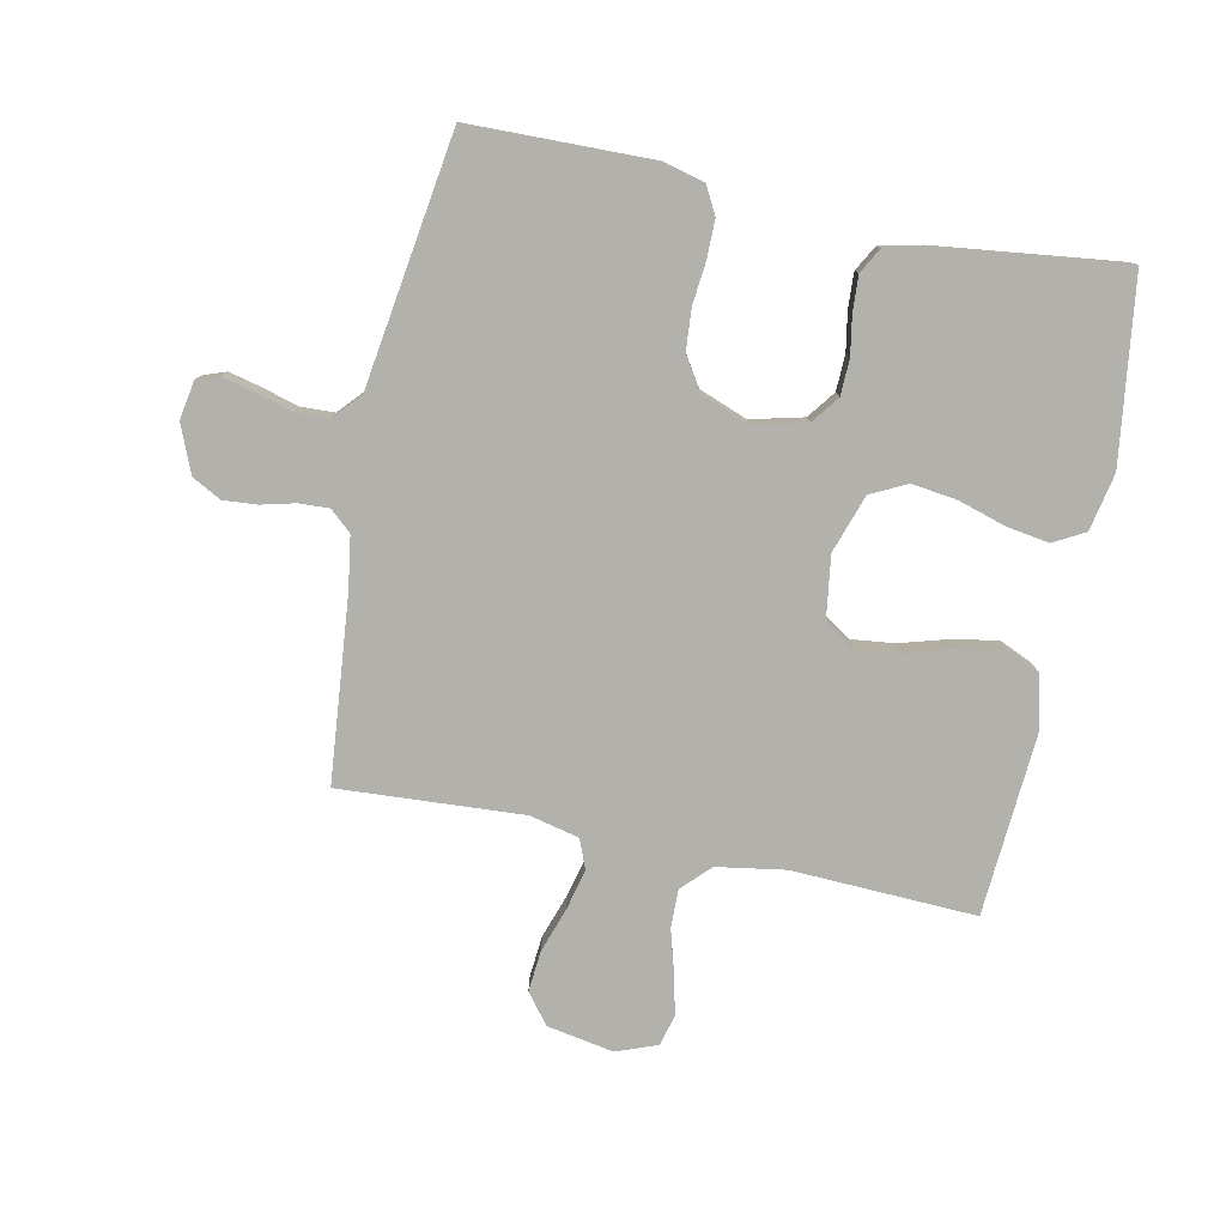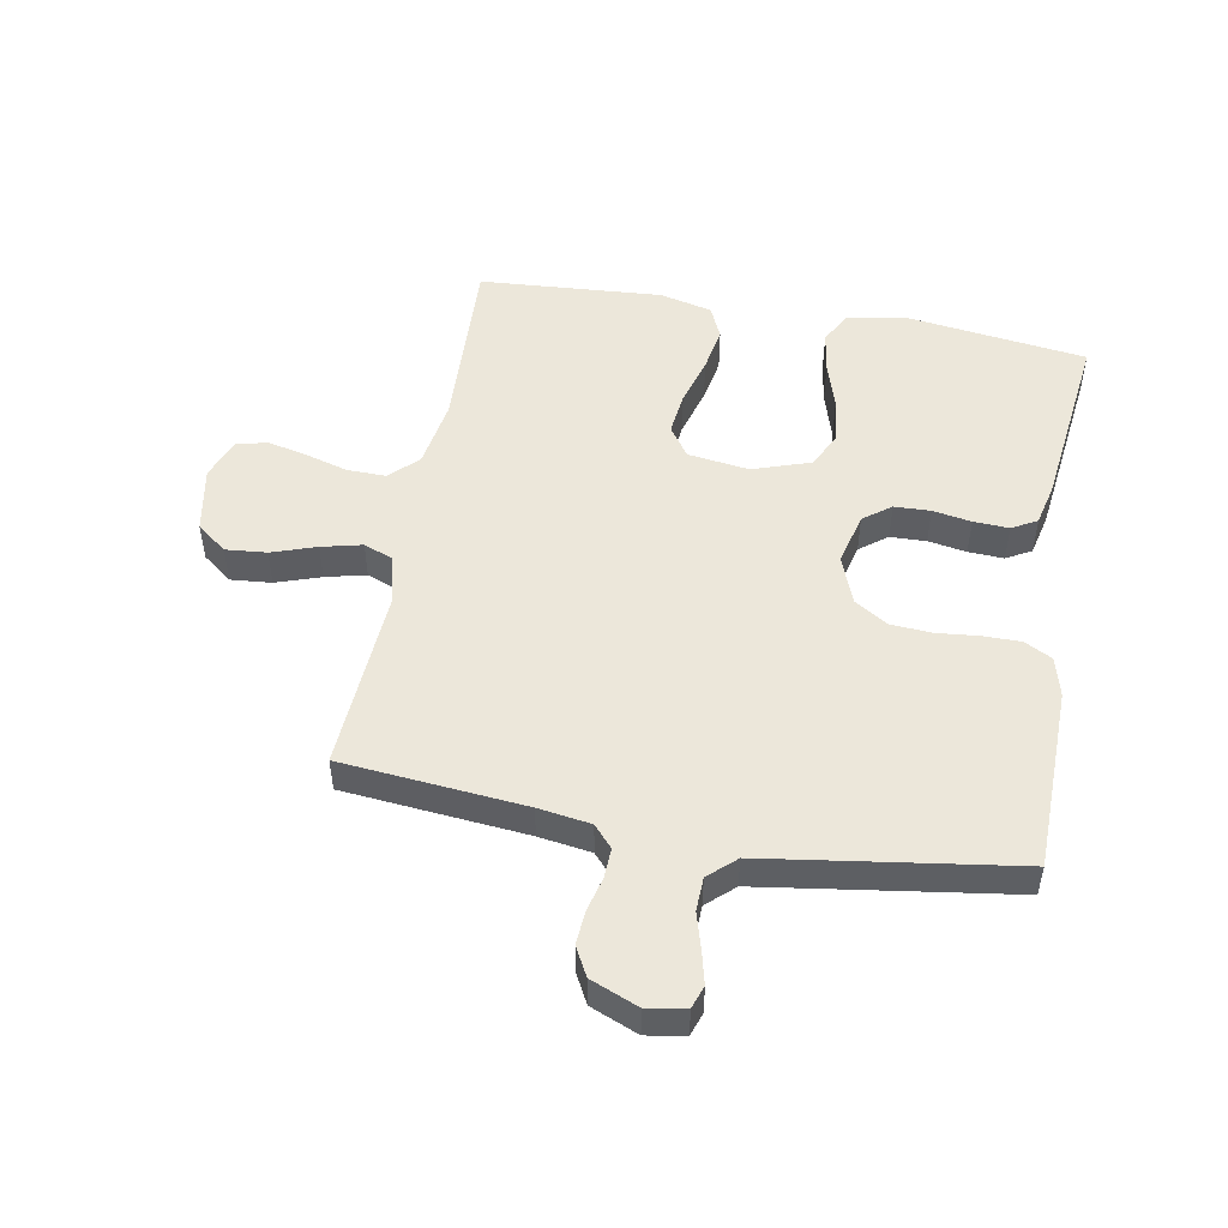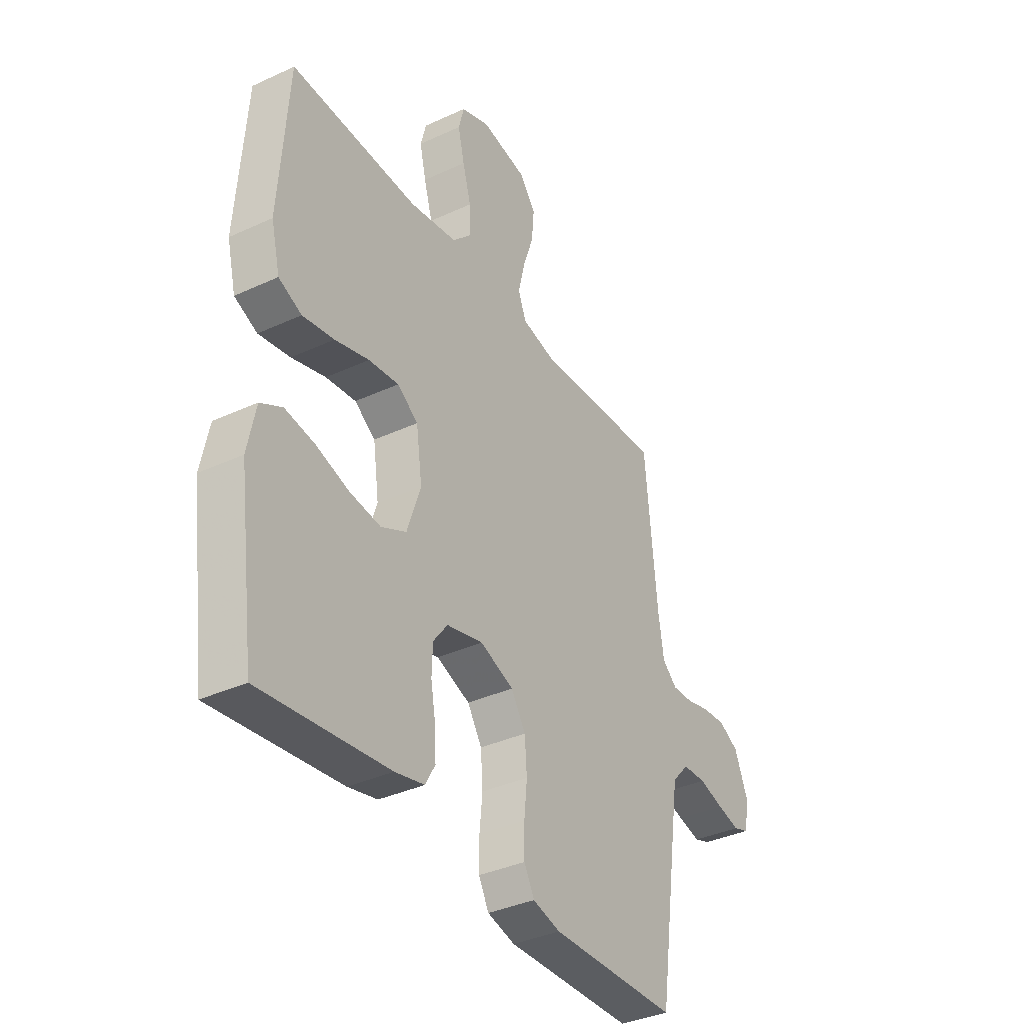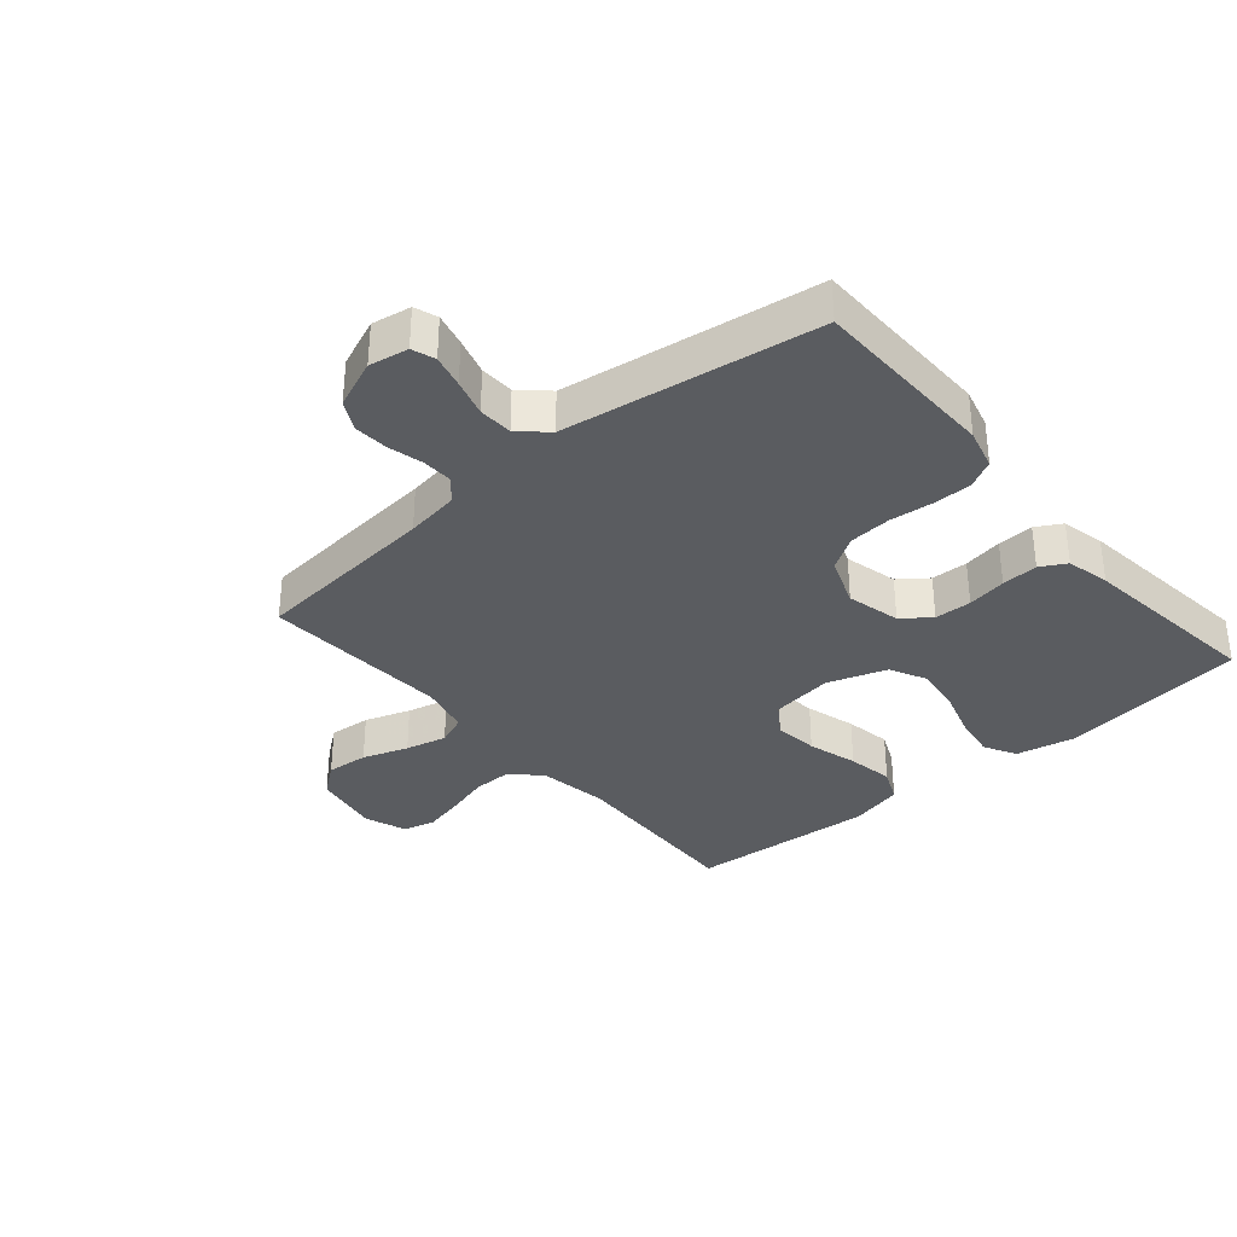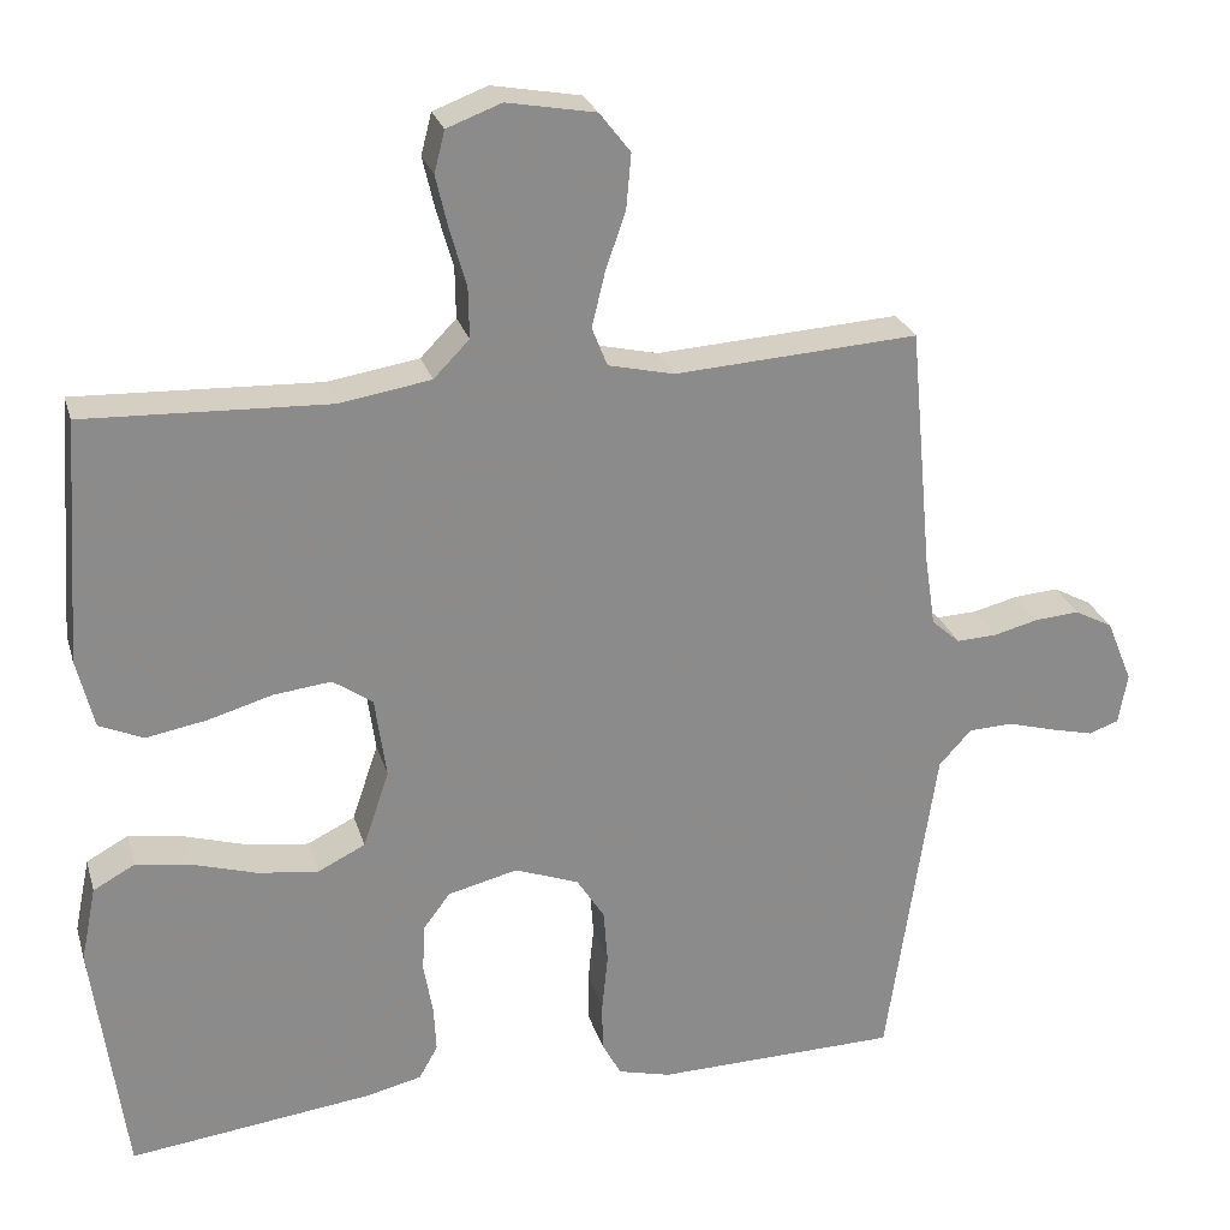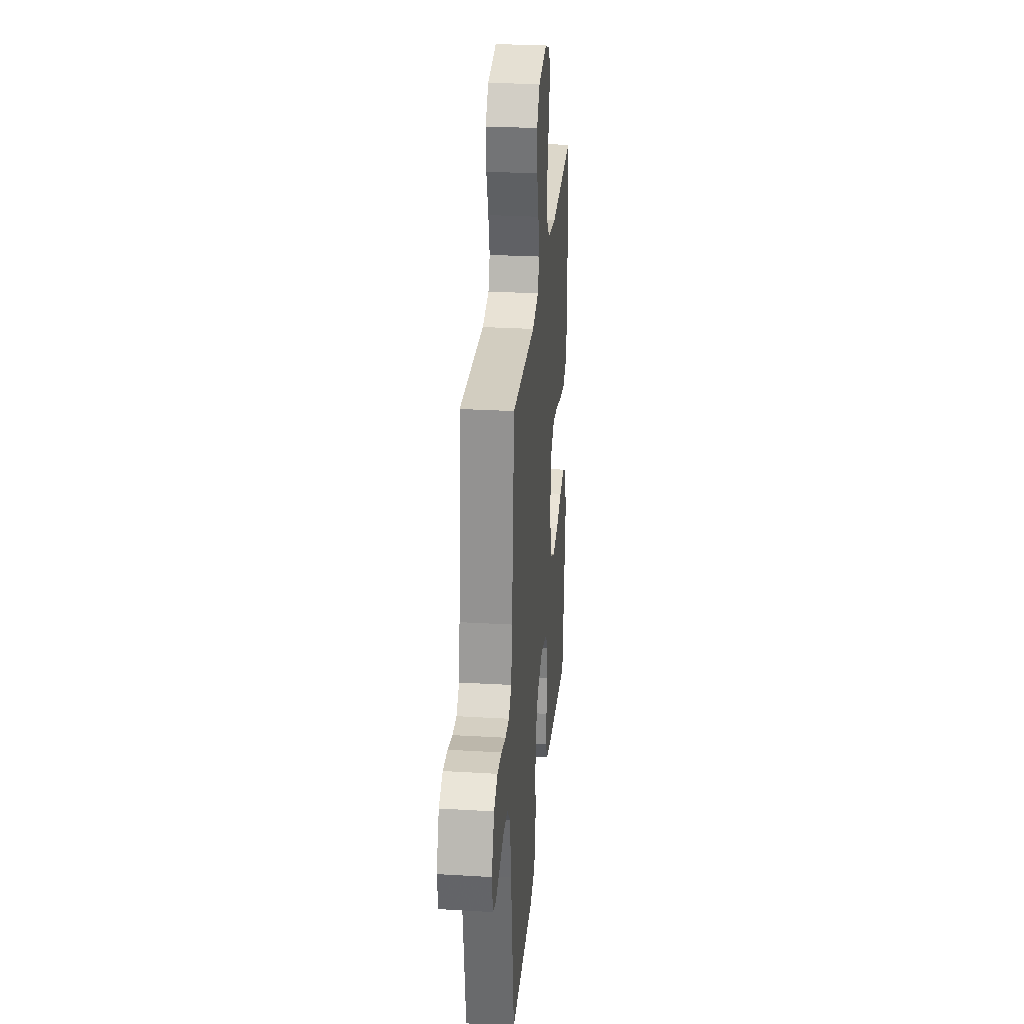
<metadata>
{"format":"obj","ext":"obj","renderer":"f3d","projection":"perspective","resolution":1024,"background":"white","views":[{"elev":-78.9,"azim":168.4,"up":"+Y"},{"elev":50.3,"azim":100.3,"up":"+Y"},{"elev":-36.6,"azim":-59.0,"up":"+Z"},{"elev":-34.3,"azim":130.4,"up":"+Y"},{"elev":26.0,"azim":-15.3,"up":"+Z"},{"elev":28.1,"azim":95.1,"up":"+Z"}]}
</metadata>
<code>
v -0.5 0.07 0.5
v -0.2 0.07 0.487
v -0.088 0.07 0.505
v -0.044 0.07 0.55
v -0.045 0.07 0.613
v -0.065 0.07 0.683
v -0.08 0.07 0.748
v -0.067 0.07 0.799
v 0 0.07 0.824
v 0.109 0.07 0.804
v 0.147 0.07 0.755
v 0.141 0.07 0.688
v 0.116 0.07 0.615
v 0.1 0.07 0.549
v 0.119 0.07 0.501
v 0.2 0.07 0.482
v 0.5 0.07 0.5
v 0.528 0.07 0.2
v 0.541 0.07 0.114
v 0.576 0.07 0.083
v 0.625 0.07 0.085
v 0.681 0.07 0.099
v 0.736 0.07 0.103
v 0.783 0.07 0.078
v 0.815 0.07 0
v 0.804 0.07 -0.063
v 0.767 0.07 -0.076
v 0.714 0.07 -0.063
v 0.655 0.07 -0.046
v 0.6 0.07 -0.048
v 0.56 0.07 -0.092
v 0.544 0.07 -0.2
v 0.5 0.07 -0.5
v 0.2 0.07 -0.505
v 0.135 0.07 -0.488
v 0.111 0.07 -0.443
v 0.111 0.07 -0.381
v 0.118 0.07 -0.312
v 0.113 0.07 -0.245
v 0.079 0.07 -0.191
v 0 0.07 -0.161
v -0.086 0.07 -0.182
v -0.12 0.07 -0.227
v -0.122 0.07 -0.286
v -0.111 0.07 -0.349
v -0.108 0.07 -0.407
v -0.131 0.07 -0.448
v -0.2 0.07 -0.464
v -0.5 0.07 -0.5
v -0.54 0.07 -0.2
v -0.521 0.07 -0.107
v -0.47 0.07 -0.079
v -0.401 0.07 -0.09
v -0.323 0.07 -0.114
v -0.249 0.07 -0.124
v -0.19 0.07 -0.095
v -0.158 0.07 0
v -0.172 0.07 0.1
v -0.221 0.07 0.134
v -0.292 0.07 0.126
v -0.372 0.07 0.103
v -0.446 0.07 0.09
v -0.5 0.07 0.114
v -0.521 0.07 0.2
v -0.5 0 0.5
v -0.2 0 0.487
v -0.088 0 0.505
v -0.044 0 0.55
v -0.045 0 0.613
v -0.065 0 0.683
v -0.08 0 0.748
v -0.067 0 0.799
v 0 0 0.824
v 0.109 0 0.804
v 0.147 0 0.755
v 0.141 0 0.688
v 0.116 0 0.615
v 0.1 0 0.549
v 0.119 0 0.501
v 0.2 0 0.482
v 0.5 0 0.5
v 0.528 0 0.2
v 0.541 0 0.114
v 0.576 0 0.083
v 0.625 0 0.085
v 0.681 0 0.099
v 0.736 0 0.103
v 0.783 0 0.078
v 0.815 0 0
v 0.804 0 -0.063
v 0.767 0 -0.076
v 0.714 0 -0.063
v 0.655 0 -0.046
v 0.6 0 -0.048
v 0.56 0 -0.092
v 0.544 0 -0.2
v 0.5 0 -0.5
v 0.2 0 -0.505
v 0.135 0 -0.488
v 0.111 0 -0.443
v 0.111 0 -0.381
v 0.118 0 -0.312
v 0.113 0 -0.245
v 0.079 0 -0.191
v 0 0 -0.161
v -0.086 0 -0.182
v -0.12 0 -0.227
v -0.122 0 -0.286
v -0.111 0 -0.349
v -0.108 0 -0.407
v -0.131 0 -0.448
v -0.2 0 -0.464
v -0.5 0 -0.5
v -0.54 0 -0.2
v -0.521 0 -0.107
v -0.47 0 -0.079
v -0.401 0 -0.09
v -0.323 0 -0.114
v -0.249 0 -0.124
v -0.19 0 -0.095
v -0.158 0 0
v -0.172 0 0.1
v -0.221 0 0.134
v -0.292 0 0.126
v -0.372 0 0.103
v -0.446 0 0.09
v -0.5 0 0.114
v -0.521 0 0.2
f 64 1 2
f 63 64 2
f 62 63 2
f 61 62 2
f 60 61 2
f 59 60 2 3
f 58 59 3 4
f 57 58 4
f 52 53 54
f 51 52 54
f 50 51 54
f 49 50 54
f 48 49 54
f 47 48 54
f 46 47 54
f 45 46 54
f 44 45 54
f 43 44 54 55
f 42 43 55 56
f 36 37 38
f 35 36 38
f 34 35 38
f 33 34 38
f 32 33 38
f 31 32 38 39
f 30 31 39 40
f 27 28 29
f 26 27 29
f 25 26 29
f 24 25 29
f 23 24 29
f 22 23 29
f 21 22 29
f 20 21 29 30
f 30 40 41
f 20 30 41
f 19 20 41
f 16 17 18
f 42 56 57
f 41 42 57
f 19 41 57
f 18 19 57
f 16 18 57
f 15 16 57
f 11 12 13
f 10 11 13
f 9 10 13
f 8 9 13
f 7 8 13
f 6 7 13
f 5 6 13
f 14 15 57 4
f 4 5 13 14
f 66 65 128
f 66 128 127
f 66 127 126
f 66 126 125
f 66 125 124
f 67 66 124 123
f 68 67 123 122
f 68 122 121
f 118 117 116
f 118 116 115
f 118 115 114
f 118 114 113
f 118 113 112
f 118 112 111
f 118 111 110
f 118 110 109
f 118 109 108
f 119 118 108 107
f 120 119 107 106
f 102 101 100
f 102 100 99
f 102 99 98
f 102 98 97
f 102 97 96
f 103 102 96 95
f 104 103 95 94
f 93 92 91
f 93 91 90
f 93 90 89
f 93 89 88
f 93 88 87
f 93 87 86
f 93 86 85
f 94 93 85 84
f 105 104 94
f 105 94 84
f 105 84 83
f 82 81 80
f 121 120 106
f 121 106 105
f 121 105 83
f 121 83 82
f 121 82 80
f 121 80 79
f 77 76 75
f 77 75 74
f 77 74 73
f 77 73 72
f 77 72 71
f 77 71 70
f 77 70 69
f 68 121 79 78
f 78 77 69 68
f 1 65 66 2
f 2 66 67 3
f 3 67 68 4
f 4 68 69 5
f 5 69 70 6
f 6 70 71 7
f 7 71 72 8
f 8 72 73 9
f 9 73 74 10
f 10 74 75 11
f 11 75 76 12
f 12 76 77 13
f 13 77 78 14
f 14 78 79 15
f 15 79 80 16
f 16 80 81 17
f 17 81 82 18
f 18 82 83 19
f 19 83 84 20
f 20 84 85 21
f 21 85 86 22
f 22 86 87 23
f 23 87 88 24
f 24 88 89 25
f 25 89 90 26
f 26 90 91 27
f 27 91 92 28
f 28 92 93 29
f 29 93 94 30
f 30 94 95 31
f 31 95 96 32
f 32 96 97 33
f 33 97 98 34
f 34 98 99 35
f 35 99 100 36
f 36 100 101 37
f 37 101 102 38
f 38 102 103 39
f 39 103 104 40
f 40 104 105 41
f 41 105 106 42
f 42 106 107 43
f 43 107 108 44
f 44 108 109 45
f 45 109 110 46
f 46 110 111 47
f 47 111 112 48
f 48 112 113 49
f 49 113 114 50
f 50 114 115 51
f 51 115 116 52
f 52 116 117 53
f 53 117 118 54
f 54 118 119 55
f 55 119 120 56
f 56 120 121 57
f 57 121 122 58
f 58 122 123 59
f 59 123 124 60
f 60 124 125 61
f 61 125 126 62
f 62 126 127 63
f 63 127 128 64
f 64 128 65 1

</code>
